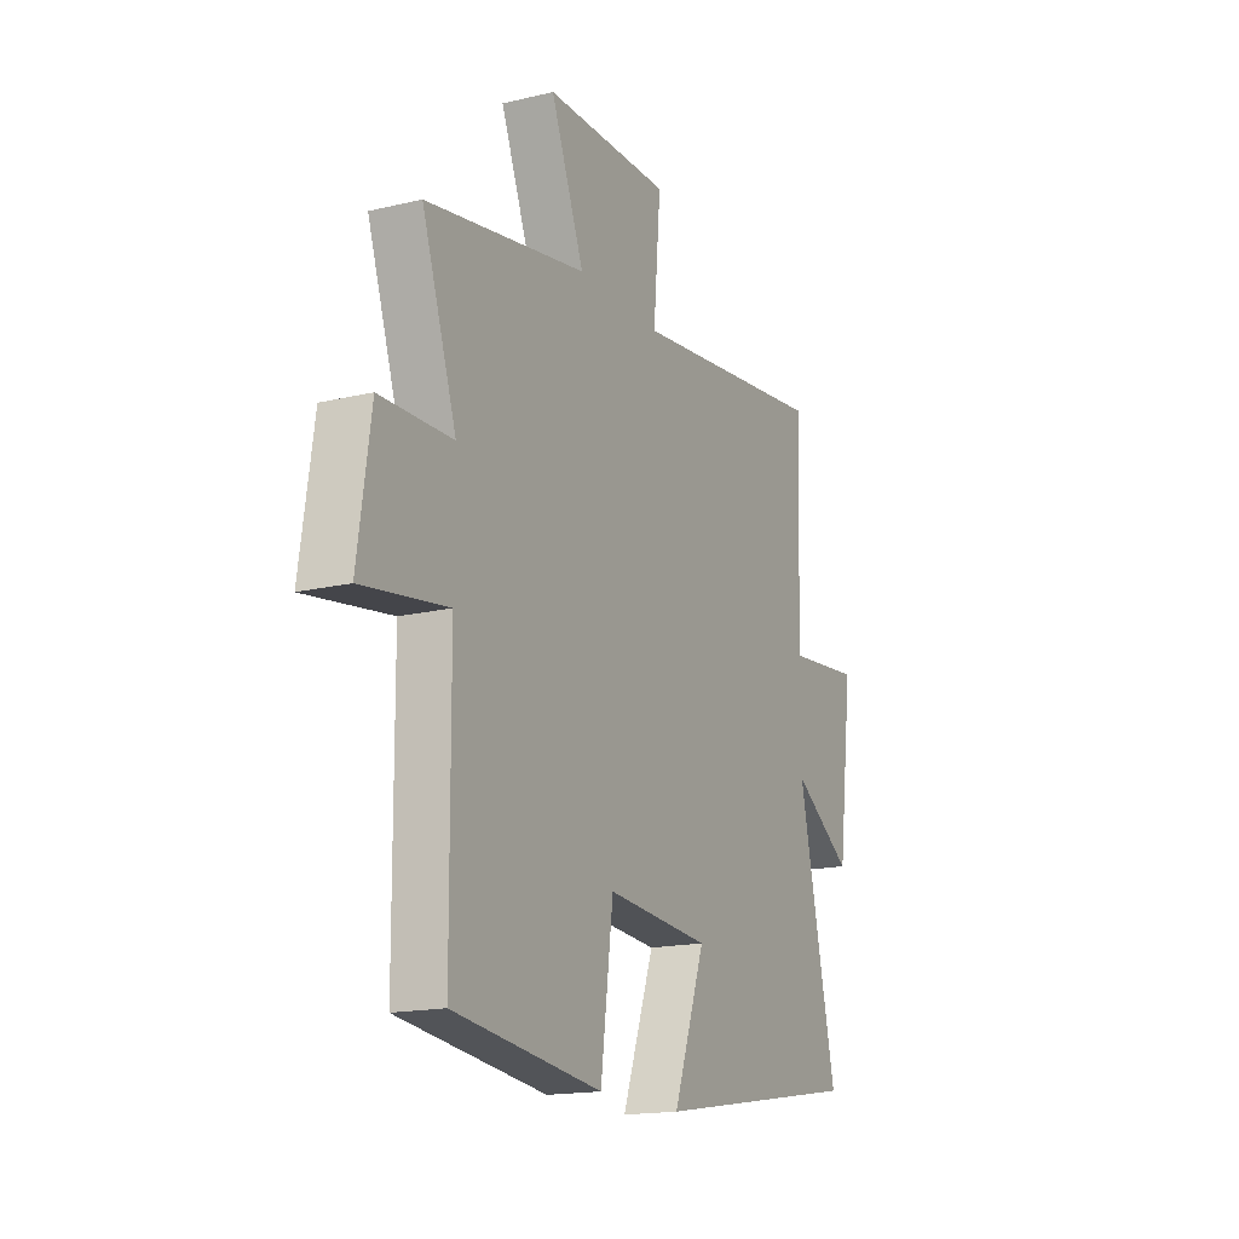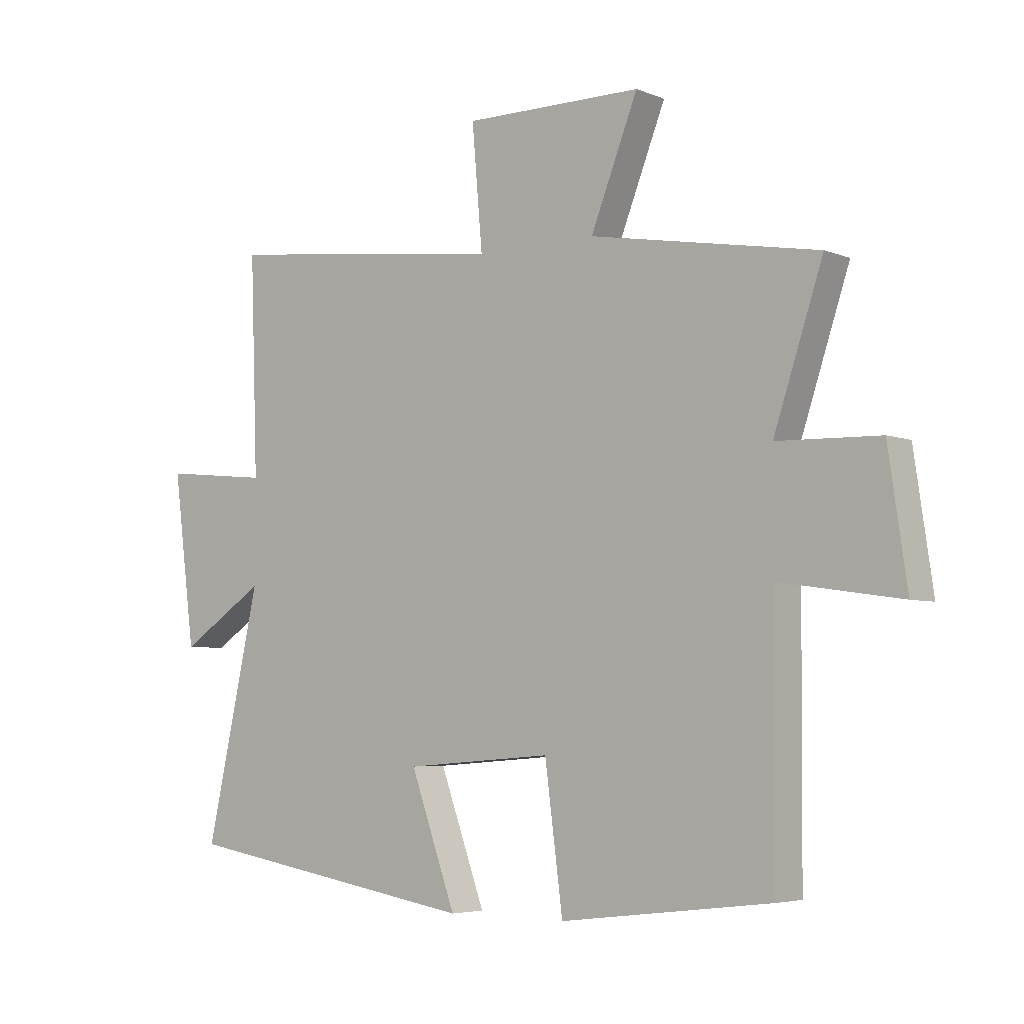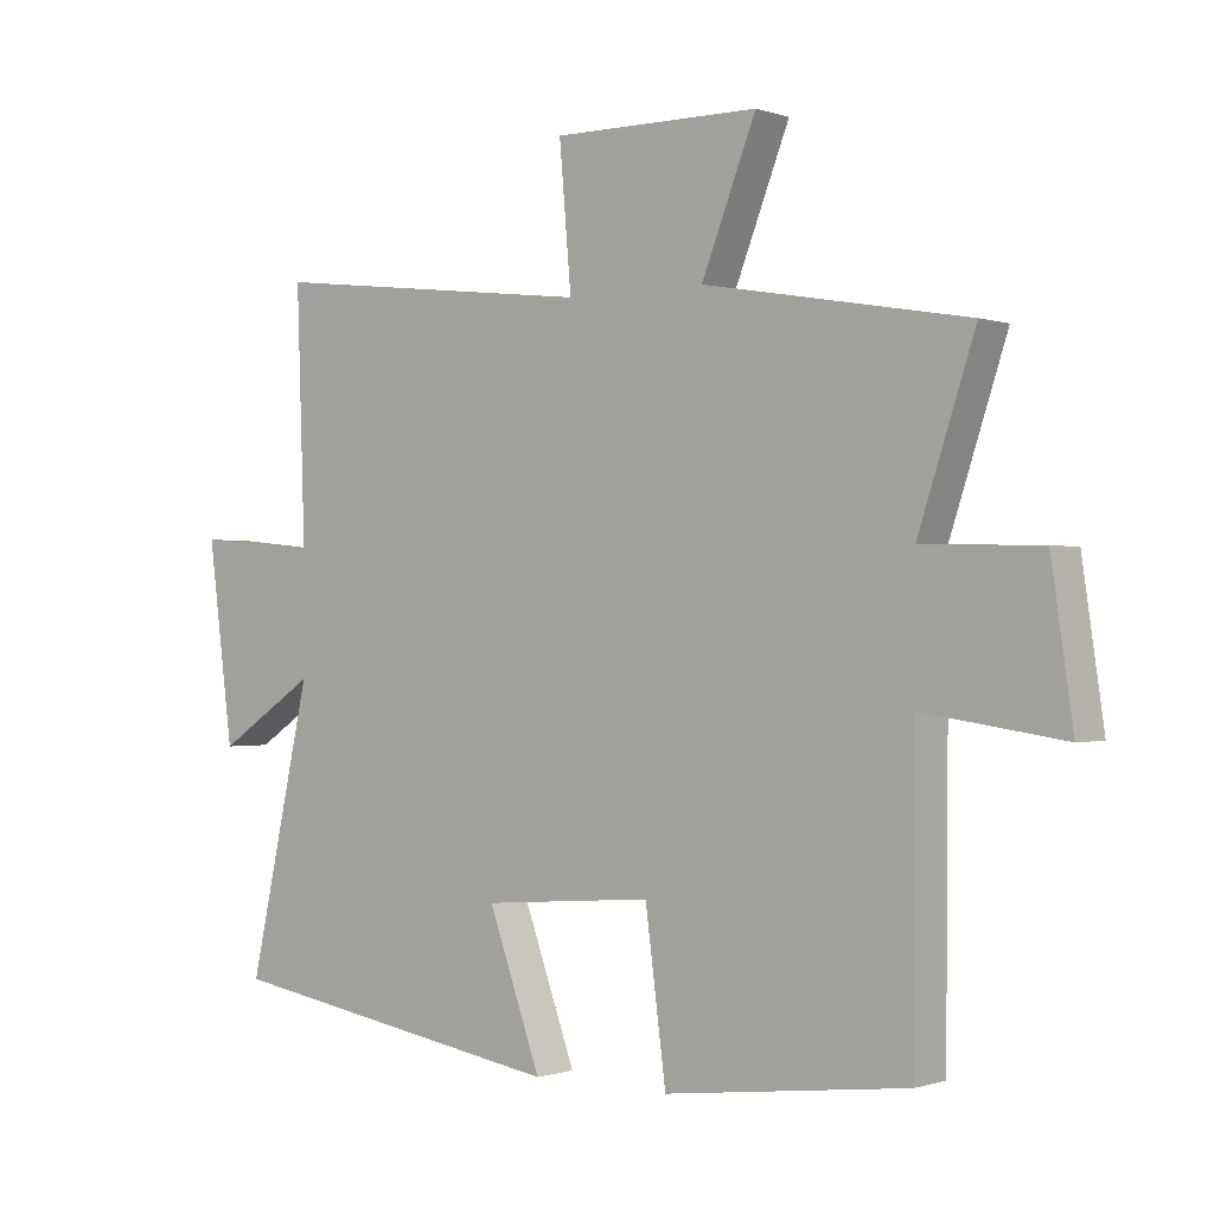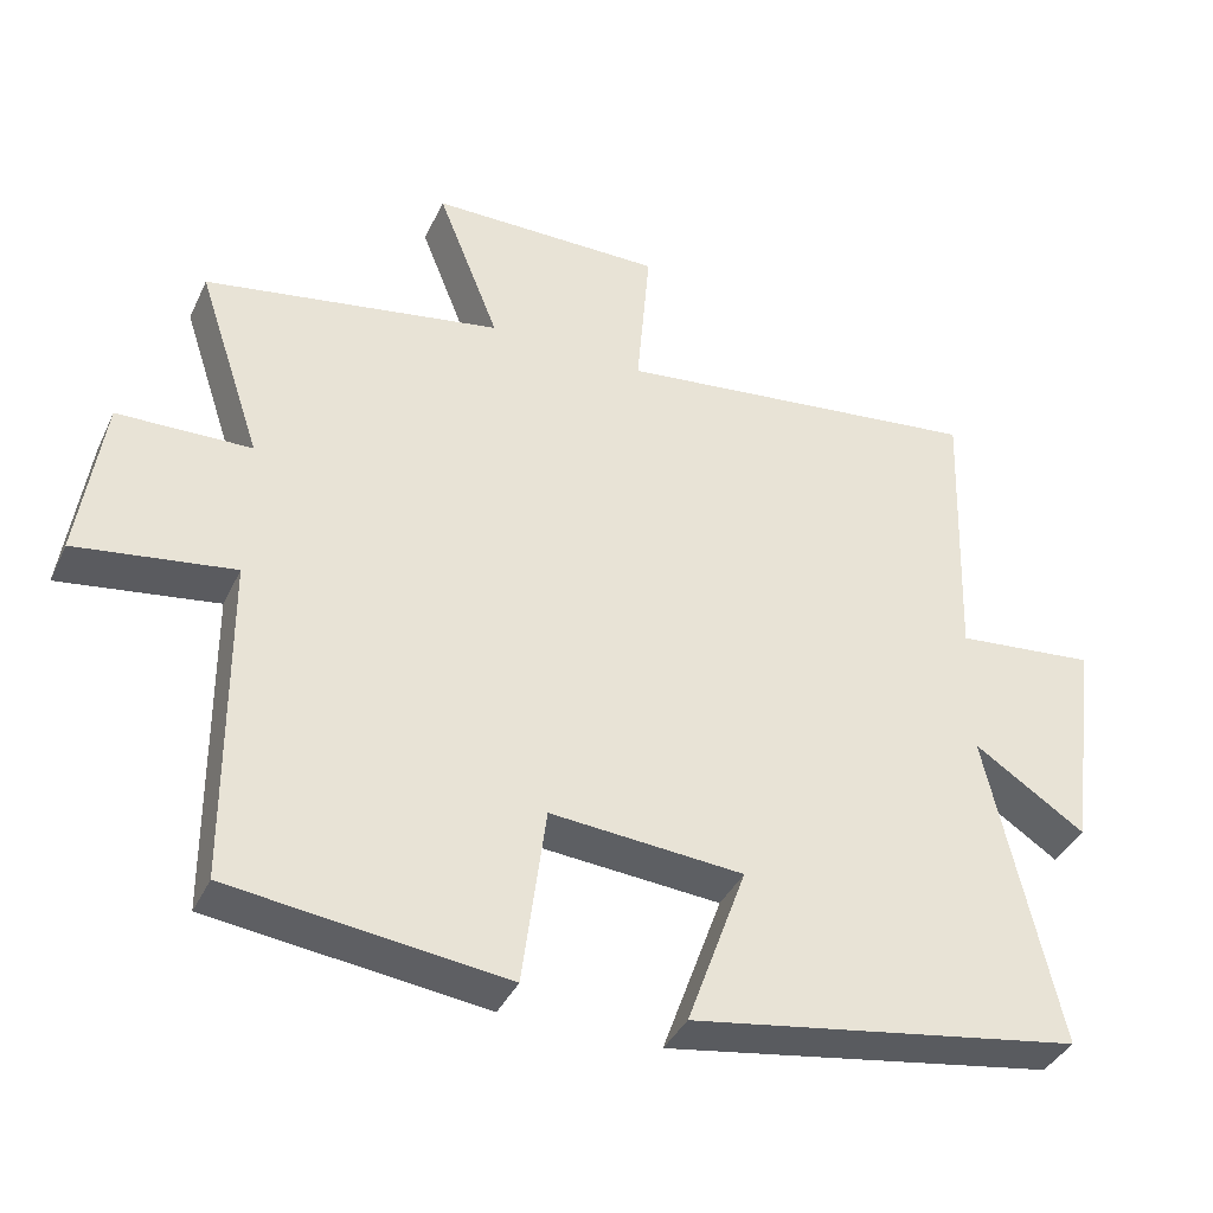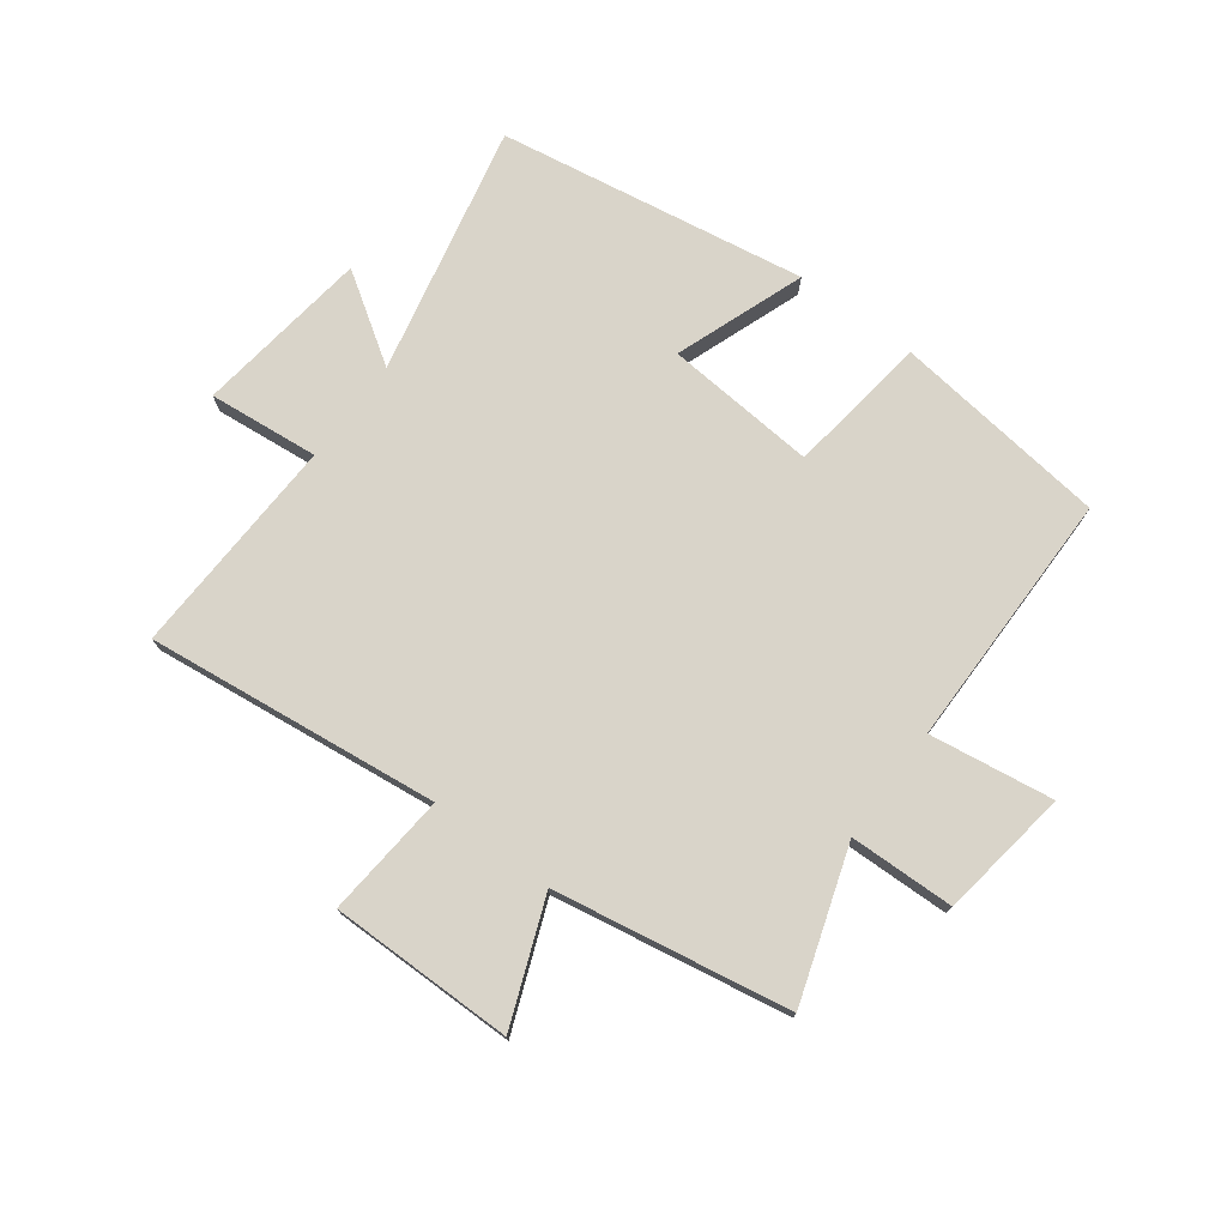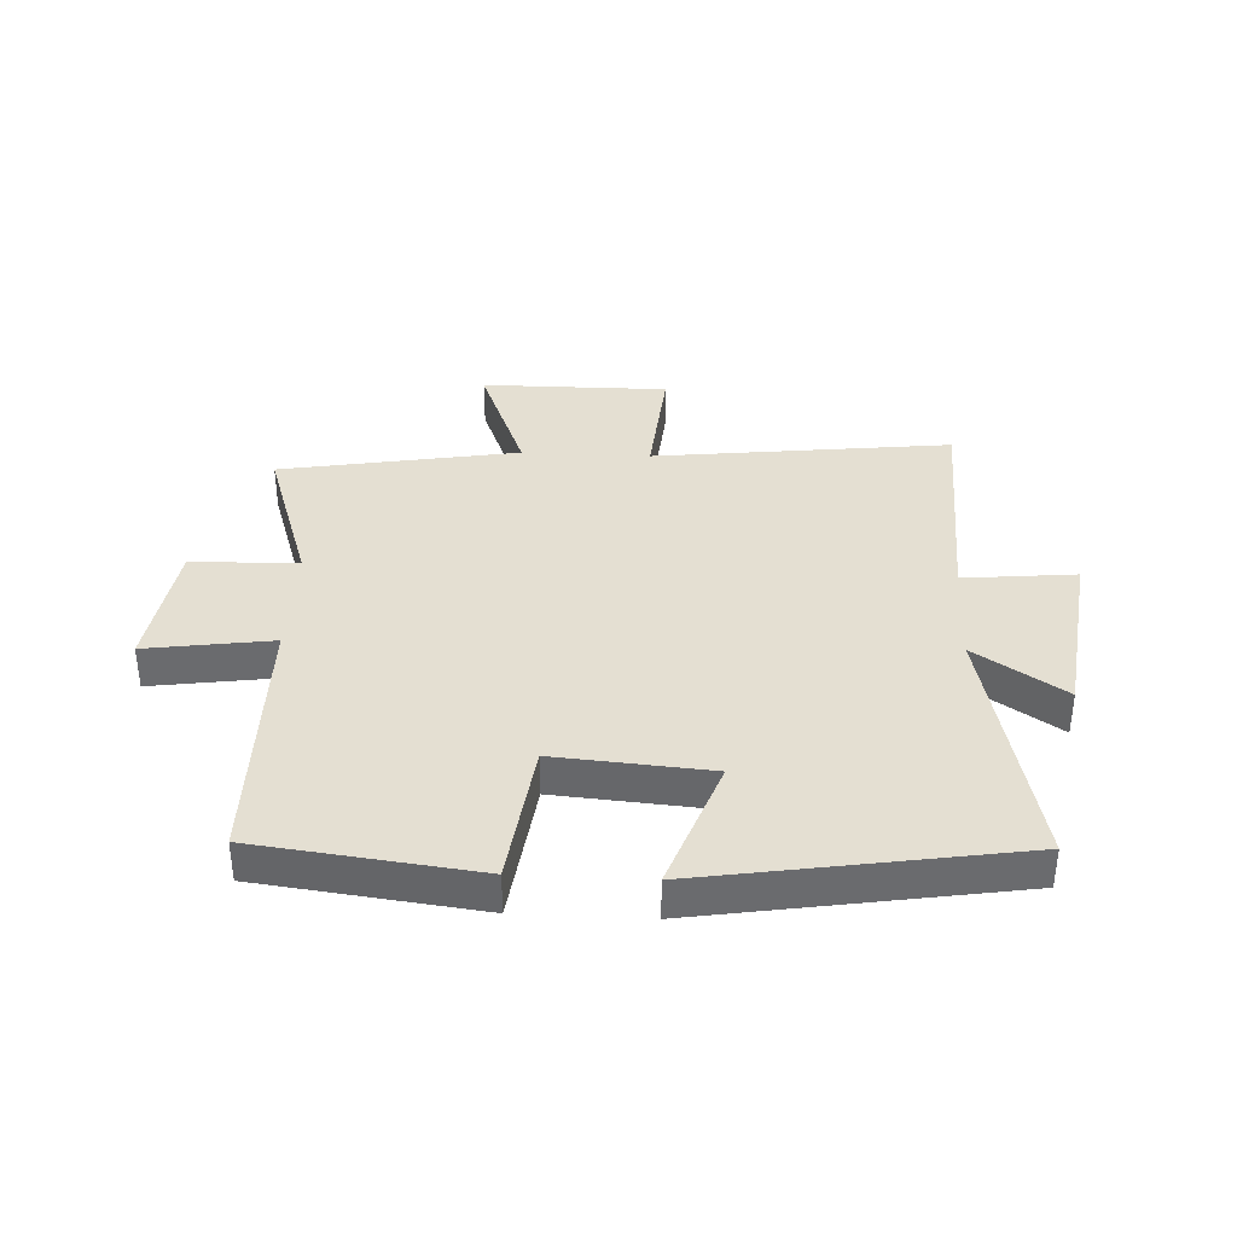
<metadata>
{"format":"obj","ext":"obj","renderer":"f3d","projection":"perspective","resolution":1024,"background":"white","views":[{"elev":-16.8,"azim":115.8,"up":"+Z"},{"elev":-4.9,"azim":38.7,"up":"+Z"},{"elev":-0.6,"azim":39.0,"up":"+Z"},{"elev":-38.6,"azim":156.7,"up":"+Z"},{"elev":74.9,"azim":36.9,"up":"+Y"},{"elev":37.0,"azim":-177.1,"up":"+Y"}]}
</metadata>
<code>
v 0.585 0.07 0.43
v 0.5 0.07 0.174
v 0.677 0.07 0.169
v 0.709 0.07 -0.051
v 0.5 0.07 -0.02
v 0.497 0.07 -0.456
v 0.133 0.07 -0.5
v 0.102 0.07 -0.261
v -0.154 0.07 -0.281
v -0.075 0.07 -0.5
v -0.594 0.07 -0.414
v -0.5 0.07 0.008
v -0.648 0.07 -0.089
v -0.686 0.07 0.205
v -0.5 0.07 0.186
v -0.513 0.07 0.559
v -0.02 0.07 0.5
v -0.038 0.07 0.709
v 0.272 0.07 0.707
v 0.19 0.07 0.5
v 0.585 0 0.43
v 0.5 0 0.174
v 0.677 0 0.169
v 0.709 0 -0.051
v 0.5 0 -0.02
v 0.497 0 -0.456
v 0.133 0 -0.5
v 0.102 0 -0.261
v -0.154 0 -0.281
v -0.075 0 -0.5
v -0.594 0 -0.414
v -0.5 0 0.008
v -0.648 0 -0.089
v -0.686 0 0.205
v -0.5 0 0.186
v -0.513 0 0.559
v -0.02 0 0.5
v -0.038 0 0.709
v 0.272 0 0.707
v 0.19 0 0.5
f 17 18 19 20
f 17 20 1 2
f 15 16 17 2
f 12 13 14 15
f 12 15 2 3
f 9 10 11 12
f 8 9 12 3
f 5 6 7 8
f 5 8 3
f 3 4 5
f 40 39 38 37
f 22 21 40 37
f 22 37 36 35
f 35 34 33 32
f 23 22 35 32
f 32 31 30 29
f 23 32 29 28
f 28 27 26 25
f 23 28 25
f 25 24 23
f 1 21 22 2
f 2 22 23 3
f 3 23 24 4
f 4 24 25 5
f 5 25 26 6
f 6 26 27 7
f 7 27 28 8
f 8 28 29 9
f 9 29 30 10
f 10 30 31 11
f 11 31 32 12
f 12 32 33 13
f 13 33 34 14
f 14 34 35 15
f 15 35 36 16
f 16 36 37 17
f 17 37 38 18
f 18 38 39 19
f 19 39 40 20
f 20 40 21 1

</code>
